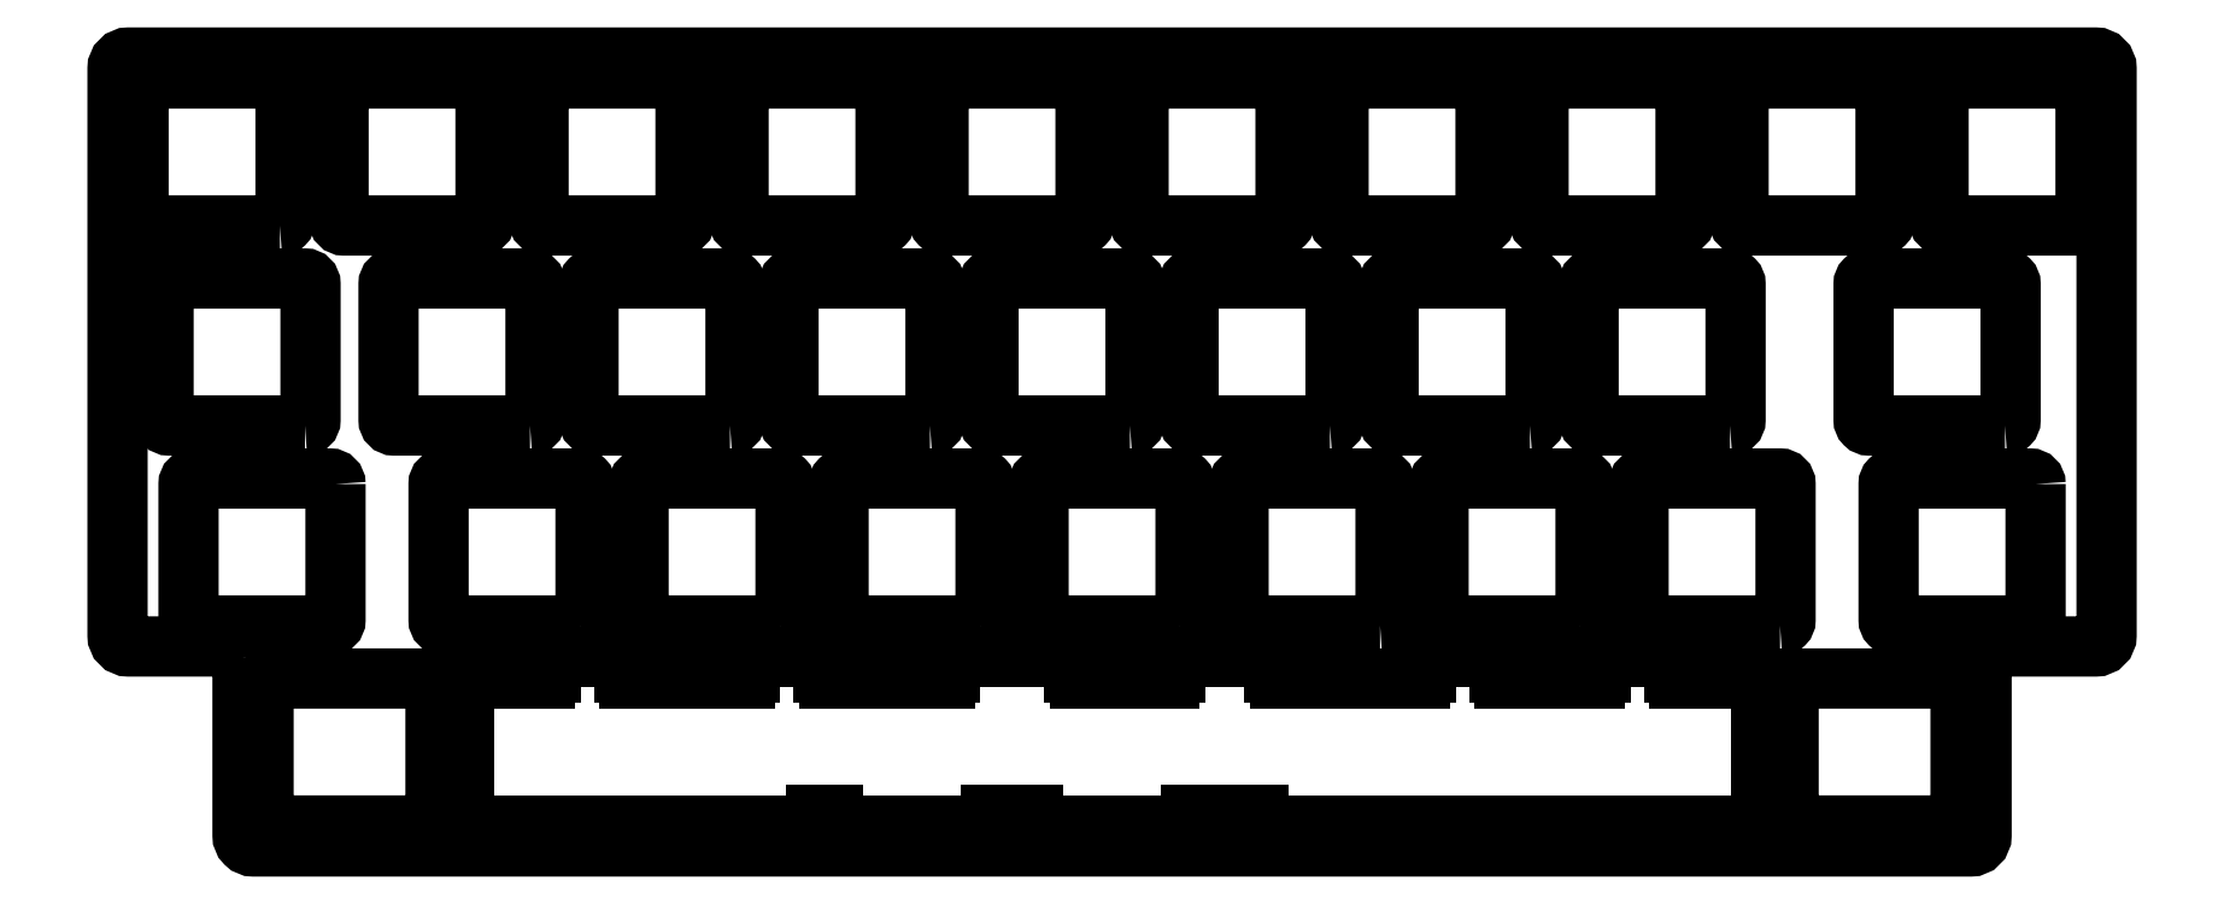
<metadata>
{"format":"dxf","ext":"dxf","renderer":"ezdxf+matplotlib","layout":"modelspace","background":"white","min_lineweight":24,"dpi":150}
</metadata>
<code>
0
SECTION
2
ENTITIES
0
LWPOLYLINE
8
0
90
8
70
1
43
0
10
63.1
20
-0.2384
10
50.15
20
-0.2384
42
-0.4142
10
49.62
20
0.2866
10
49.62
20
13.24
42
-0.4142
10
50.15
20
13.76
10
63.1
20
13.76
42
-0.4142
10
63.63
20
13.24
10
63.63
20
0.2866
42
-0.4142
0
LWPOLYLINE
8
0
90
8
70
1
43
0
10
82.15
20
-0.2384
10
69.2
20
-0.2384
42
-0.4142
10
68.68
20
0.2866
10
68.68
20
13.24
42
-0.4142
10
69.2
20
13.76
10
82.15
20
13.76
42
-0.4142
10
82.68
20
13.24
10
82.67
20
0.2866
42
-0.4142
0
LWPOLYLINE
8
0
90
8
70
1
43
0
10
101.2
20
-0.2384
10
88.25
20
-0.2384
42
-0.4142
10
87.73
20
0.2866
10
87.73
20
13.24
42
-0.4142
10
88.25
20
13.76
10
101.2
20
13.76
42
-0.4142
10
101.7
20
13.24
10
101.7
20
0.2866
42
-0.4142
0
LWPOLYLINE
8
0
90
8
70
1
43
0
10
175
20
-19.29
10
159.7
20
-19.29
42
-0.4142
10
159.2
20
-18.76
10
159.2
20
-5.813
42
-0.4142
10
159.7
20
-5.288
10
175
20
-5.288
42
-0.4142
10
175.5
20
-5.813
10
175.5
20
-18.76
42
-0.4142
0
LWPOLYLINE
8
0
90
8
70
1
43
0
10
29.76
20
-19.29
10
14.43
20
-19.29
42
-0.4142
10
13.91
20
-18.76
10
13.91
20
-5.813
42
-0.4142
10
14.43
20
-5.288
10
29.76
20
-5.288
42
-0.4142
10
30.29
20
-5.813
10
30.29
20
-18.76
42
-0.4142
0
LWPOLYLINE
8
0
90
8
70
1
43
0
10
17.86
20
18.81
10
4.906
20
18.81
42
-0.4142
10
4.381
20
19.34
10
4.381
20
32.29
42
-0.4142
10
4.906
20
32.81
10
17.86
20
32.81
42
-0.4142
10
18.38
20
32.29
10
18.38
20
19.34
42
-0.4142
0
LWPOLYLINE
8
0
90
8
70
1
43
0
10
39.29
20
18.81
10
26.34
20
18.81
42
-0.4142
10
25.81
20
19.34
10
25.81
20
32.29
42
-0.4142
10
26.34
20
32.81
10
39.29
20
32.81
42
-0.4142
10
39.81
20
32.29
10
39.81
20
19.34
42
-0.4142
0
LWPOLYLINE
8
0
90
8
70
1
43
0
10
120.2
20
-0.2384
10
107.3
20
-0.2384
42
-0.4142
10
106.8
20
0.2866
10
106.8
20
13.24
42
-0.4142
10
107.3
20
13.76
10
120.2
20
13.76
42
-0.4142
10
120.8
20
13.24
10
120.8
20
0.2866
42
-0.4142
0
LWPOLYLINE
8
0
90
8
70
1
43
0
10
182.7
20
13.24
10
182.7
20
0.2866
42
-0.4142
10
182.2
20
-0.2384
10
169.2
20
-0.2384
42
-0.4142
10
168.7
20
0.2866
10
168.7
20
13.24
42
-0.4142
10
169.2
20
13.76
10
182.2
20
13.76
42
-0.4142
0
LWPOLYLINE
8
0
90
8
70
1
43
0
10
139.3
20
-0.2384
10
126.4
20
-0.2384
42
-0.4142
10
125.8
20
0.2866
10
125.8
20
13.24
42
-0.4142
10
126.4
20
13.76
10
139.3
20
13.76
42
-0.4142
10
139.8
20
13.24
10
139.8
20
0.2866
42
-0.4142
0
LWPOLYLINE
8
0
90
8
70
1
43
0
10
58.34
20
18.81
10
45.39
20
18.81
42
-0.4142
10
44.86
20
19.34
10
44.86
20
32.29
42
-0.4142
10
45.39
20
32.81
10
58.34
20
32.81
42
-0.4142
10
58.86
20
32.29
10
58.86
20
19.34
42
-0.4142
0
LWPOLYLINE
8
0
90
8
70
1
43
0
10
158.4
20
-0.2384
10
145.4
20
-0.2384
42
-0.4142
10
144.9
20
0.2866
10
144.9
20
13.24
42
-0.4142
10
145.4
20
13.76
10
158.4
20
13.76
42
-0.4142
10
158.9
20
13.24
10
158.9
20
0.2866
42
-0.4142
0
LWPOLYLINE
8
0
90
8
70
1
43
0
10
96.44
20
18.81
10
83.49
20
18.81
42
-0.4142
10
82.96
20
19.34
10
82.96
20
32.29
42
-0.4142
10
83.49
20
32.81
10
96.44
20
32.81
42
-0.4142
10
96.96
20
32.29
10
96.96
20
19.34
42
-0.4142
0
LWPOLYLINE
8
0
90
8
70
1
43
0
10
77.39
20
18.81
10
64.44
20
18.81
42
-0.4142
10
63.91
20
19.34
10
63.91
20
32.29
42
-0.4142
10
64.44
20
32.81
10
77.39
20
32.81
42
-0.4142
10
77.91
20
32.29
10
77.91
20
19.34
42
-0.4142
0
LWPOLYLINE
8
0
90
8
70
1
43
0
10
134.5
20
18.81
10
121.6
20
18.81
42
-0.4142
10
121.1
20
19.34
10
121.1
20
32.29
42
-0.4142
10
121.6
20
32.81
10
134.5
20
32.81
42
-0.4142
10
135.1
20
32.29
10
135.1
20
19.34
42
-0.4142
0
LWPOLYLINE
8
0
90
8
70
1
43
0
10
115.5
20
18.81
10
102.5
20
18.81
42
-0.4142
10
102
20
19.34
10
102
20
32.29
42
-0.4142
10
102.5
20
32.81
10
115.5
20
32.81
42
-0.4142
10
116
20
32.29
10
116
20
19.34
42
-0.4142
0
LWPOLYLINE
8
0
90
8
70
1
43
0
10
153.6
20
18.81
10
140.6
20
18.81
42
-0.4142
10
140.1
20
19.34
10
140.1
20
32.29
42
-0.4142
10
140.6
20
32.81
10
153.6
20
32.81
42
-0.4142
10
154.1
20
32.29
10
154.1
20
19.34
42
-0.4142
0
LWPOLYLINE
8
0
90
8
70
1
43
0
10
179.8
20
18.81
10
166.8
20
18.81
42
-0.4142
10
166.3
20
19.34
10
166.3
20
32.29
42
-0.4142
10
166.8
20
32.81
10
179.8
20
32.81
42
-0.4142
10
180.3
20
32.29
10
180.3
20
19.34
42
-0.4142
0
LWPOLYLINE
8
0
90
8
70
1
43
0
10
92.2
20
51.34
10
92.2
20
38.39
42
-0.4142
10
91.68
20
37.86
10
78.73
20
37.86
42
-0.4142
10
78.2
20
38.39
10
78.2
20
51.34
42
-0.4142
10
78.73
20
51.86
10
91.68
20
51.86
42
-0.4142
0
LWPOLYLINE
8
0
90
8
70
1
43
0
10
187.5
20
51.34
10
187.5
20
38.39
42
-0.4142
10
186.9
20
37.86
10
174
20
37.86
42
-0.4142
10
173.5
20
38.39
10
173.5
20
51.34
42
-0.4142
10
174
20
51.86
10
186.9
20
51.86
42
-0.4142
0
LWPOLYLINE
8
0
90
8
70
1
43
0
10
73.15
20
51.34
10
73.15
20
38.39
42
-0.4142
10
72.63
20
37.86
10
59.68
20
37.86
42
-0.4142
10
59.15
20
38.39
10
59.15
20
51.34
42
-0.4142
10
59.68
20
51.86
10
72.63
20
51.86
42
-0.4142
0
LWPOLYLINE
8
0
90
8
70
1
43
0
10
54.1
20
51.34
10
54.1
20
38.39
42
-0.4142
10
53.58
20
37.86
10
40.63
20
37.86
42
-0.4142
10
40.1
20
38.39
10
40.1
20
51.34
42
-0.4142
10
40.63
20
51.86
10
53.58
20
51.86
42
-0.4142
0
LWPOLYLINE
8
0
90
8
70
1
43
0
10
15.48
20
37.86
10
2.525
20
37.86
42
-0.4142
10
2
20
38.39
10
2
20
51.34
42
-0.4142
10
2.525
20
51.86
10
15.48
20
51.86
42
-0.4142
10
16
20
51.34
10
16
20
38.39
42
-0.4142
0
LWPOLYLINE
8
0
90
8
70
1
43
0
10
149.3
20
51.34
10
149.3
20
38.39
42
-0.4142
10
148.8
20
37.86
10
135.9
20
37.86
42
-0.4142
10
135.3
20
38.39
10
135.4
20
51.34
42
-0.4142
10
135.9
20
51.86
10
148.8
20
51.86
42
-0.4142
0
LWPOLYLINE
8
0
90
8
70
1
43
0
10
111.3
20
51.34
10
111.3
20
38.39
42
-0.4142
10
110.7
20
37.86
10
97.78
20
37.86
42
-0.4142
10
97.25
20
38.39
10
97.25
20
51.34
42
-0.4142
10
97.78
20
51.86
10
110.7
20
51.86
42
-0.4142
0
LWPOLYLINE
8
0
90
8
70
1
43
0
10
20.76
20
13.24
10
20.76
20
0.2866
42
-0.4142
10
20.24
20
-0.2384
10
7.287
20
-0.2384
42
-0.4142
10
6.762
20
0.2866
10
6.762
20
13.24
42
-0.4142
10
7.287
20
13.76
10
20.24
20
13.76
42
-0.4142
0
LWPOLYLINE
8
0
90
8
70
1
43
0
10
168.4
20
51.34
10
168.4
20
38.39
42
-0.4142
10
167.9
20
37.86
10
154.9
20
37.86
42
-0.4142
10
154.4
20
38.39
10
154.4
20
51.34
42
-0.4142
10
154.9
20
51.86
10
167.9
20
51.86
42
-0.4142
0
LWPOLYLINE
8
0
90
8
70
1
43
0
10
35.05
20
51.34
10
35.05
20
38.39
42
-0.4142
10
34.52
20
37.86
10
21.58
20
37.86
42
-0.4142
10
21.05
20
38.39
10
21.05
20
51.34
42
-0.4142
10
21.58
20
51.86
10
34.52
20
51.86
42
-0.4142
0
LWPOLYLINE
8
0
90
8
70
1
43
0
10
130.3
20
51.34
10
130.3
20
38.39
42
-0.4142
10
129.8
20
37.86
10
116.8
20
37.86
42
-0.4142
10
116.3
20
38.39
10
116.3
20
51.34
42
-0.4142
10
116.8
20
51.86
10
129.8
20
51.86
42
-0.4142
0
LWPOLYLINE
8
0
90
8
70
1
43
0
10
44.05
20
-0.2384
10
31.1
20
-0.2384
42
-0.4142
10
30.58
20
0.2866
10
30.58
20
13.24
42
-0.4142
10
31.1
20
13.76
10
44.05
20
13.76
42
-0.4142
10
44.58
20
13.24
10
44.58
20
0.2866
42
-0.4142
0
LWPOLYLINE
8
0
90
16
70
1
43
0
10
11.91
20
-3.288
10
11.91
20
-20.24
42
0.4142
10
12.96
20
-21.29
10
176.5
20
-21.29
42
0.4142
10
177.5
20
-20.24
10
177.5
20
-3.288
42
-0.4142
10
178.6
20
-2.238
10
188.4
20
-2.238
42
0.4142
10
189.4
20
-1.188
10
189.4
20
52.81
42
0.4142
10
188.4
20
53.86
10
1.05
20
53.86
42
0.4142
10
-2.498e-15
20
52.81
10
1.388e-16
20
-1.188
42
0.4142
10
1.05
20
-2.238
10
10.86
20
-2.238
42
-0.4142
0
LINE
8
0
10
101.2
20
-19.29
30
9.576e-15
11
88.25
21
-19.29
31
9.576e-15
0
LINE
8
0
10
91.64
20
-5.288
30
2.637e-15
11
100.2
21
-5.288
31
2.637e-15
0
ARC
8
0
10
88.25
20
-18.76
30
9.298e-15
40
0.525
210
-2.643e-18
220
5.108e-16
230
1
50
182.7
51
270
0
ARC
8
0
10
101.2
20
-18.76
30
9.576e-15
40
0.525
210
2.103e-33
220
0
230
1
50
270
51
357.3
0
LINE
8
0
10
33.48
20
-5.288
30
2.637e-15
11
40.7
21
-5.288
31
2.637e-15
0
LINE
8
0
10
32.96
20
-18.76
30
9.298e-15
11
32.96
21
-5.813
31
3.469e-15
0
LINE
8
0
10
110.7
20
-5.288
30
2.637e-15
11
124.1
21
-5.288
31
2.637e-15
0
LINE
8
0
10
108.6
20
-18.29
30
8.743e-15
11
102.2
21
-18.29
31
8.743e-15
0
LINE
8
0
10
101.2
20
-3.288
30
1.665e-15
11
109.6
21
-3.288
31
1.527e-15
0
LINE
8
0
10
110.2
20
-3.813
30
2.082e-15
11
110.2
21
-4.763
31
2.55e-15
0
LINE
8
0
10
65.48
20
-19.29
30
9.853e-15
11
33.48
21
-19.29
31
9.298e-15
0
LINE
8
0
10
48.75
20
-5.288
30
2.637e-15
11
59.71
21
-5.288
31
2.637e-15
0
LINE
8
0
10
87.2
20
-18.29
30
8.743e-15
11
83.2
21
-18.29
31
8.743e-15
0
LINE
8
0
10
79.29
20
-4.763
30
2.359e-15
11
79.29
21
-3.813
31
2.082e-15
0
LINE
8
0
10
79.81
20
-3.288
30
1.804e-15
11
90.59
21
-3.288
31
1.804e-15
0
LINE
8
0
10
148.8
20
-5.288
30
2.637e-15
11
156
21
-5.288
31
2.637e-15
0
LINE
8
0
10
156.5
20
-5.813
30
2.776e-15
11
156.5
21
-18.76
31
8.882e-15
0
LINE
8
0
10
156
20
-19.29
30
9.298e-15
11
109.7
21
-19.29
31
9.298e-15
0
ARC
8
0
10
33.48
20
-5.813
30
3.053e-15
40
0.525
210
3.094e-33
220
7.93e-16
230
1
50
90
51
180
0
ARC
8
0
10
109.6
20
-3.813
30
1.943e-15
40
0.525
210
-2.643e-16
220
4.857e-16
230
1
50
0
51
90
0
ARC
8
0
10
65.48
20
-18.76
30
9.576e-15
40
0.525
210
3.588e-33
220
5.287e-16
230
1
50
270
51
357.3
0
ARC
8
0
10
79.81
20
-3.813
30
2.082e-15
40
0.525
210
2.323e-34
220
5.287e-16
230
1
50
90
51
180
0
ARC
8
0
10
156
20
-5.813
30
2.914e-15
40
0.525
210
2.643e-16
220
4.996e-16
230
1
50
0
51
90
0
ARC
8
0
10
156
20
-18.76
30
9.576e-15
40
0.525
210
2.452e-33
220
-5.287e-16
230
1
50
-90
51
0
0
LINE
8
0
10
67.76
20
-5.288
30
2.637e-15
11
78.76
21
-5.288
31
2.637e-15
0
LINE
8
0
10
91.11
20
-3.813
30
1.804e-15
11
91.11
21
-4.763
31
2.272e-15
0
LINE
8
0
10
100.7
20
-4.763
30
2.498e-15
11
100.7
21
-3.813
31
2.047e-15
0
LINE
8
0
10
124.6
20
-4.763
30
2.637e-15
11
124.6
21
-3.813
31
2.186e-15
0
LINE
8
0
10
125.1
20
-3.288
30
1.665e-15
11
131.1
21
-3.288
31
1.665e-15
0
LINE
8
0
10
131.6
20
-3.813
30
2.082e-15
11
131.6
21
-4.763
31
2.533e-15
0
LINE
8
0
10
141.2
20
-4.763
30
2.22e-15
11
141.2
21
-3.813
31
1.752e-15
0
LINE
8
0
10
141.8
20
-3.288
30
1.804e-15
11
147.7
21
-3.288
31
1.804e-15
0
LINE
8
0
10
148.2
20
-3.813
30
2.082e-15
11
148.2
21
-4.763
31
2.55e-15
0
LINE
8
0
10
82.15
20
-19.29
30
9.576e-15
11
69.2
21
-19.29
31
9.576e-15
0
LINE
8
0
10
68.15
20
-18.29
30
8.743e-15
11
66.53
21
-18.29
31
8.743e-15
0
LINE
8
0
10
41.22
20
-4.763
30
2.359e-15
11
41.22
21
-3.813
31
1.891e-15
0
LINE
8
0
10
41.75
20
-3.288
30
1.804e-15
11
47.7
21
-3.288
31
1.804e-15
0
LINE
8
0
10
48.22
20
-3.813
30
2.082e-15
11
48.22
21
-4.763
31
2.533e-15
0
LINE
8
0
10
60.24
20
-4.763
30
2.637e-15
11
60.24
21
-3.813
31
2.186e-15
0
LINE
8
0
10
60.76
20
-3.288
30
1.665e-15
11
66.71
21
-3.288
31
1.665e-15
0
LINE
8
0
10
67.24
20
-3.813
30
2.082e-15
11
67.24
21
-4.763
31
2.533e-15
0
ARC
8
0
10
148.8
20
-4.763
30
2.498e-15
40
0.525
210
9.913e-17
220
4.718e-16
230
1
50
180
51
270
0
ARC
8
0
10
109.7
20
-18.76
30
9.298e-15
40
0.525
210
1.129e-18
220
4.863e-16
230
1
50
182.7
51
270
0
ARC
8
0
10
108.6
20
-18.81
30
9.853e-15
40
0.525
210
1.009e-15
220
5.338e-16
230
1
50
2.729
51
90
0
ARC
8
0
10
102.2
20
-18.81
30
9.853e-15
40
0.525
210
6.038e-19
220
2.115e-15
230
1
50
90
51
177.3
0
ARC
8
0
10
87.2
20
-18.81
30
9.853e-15
40
0.525
210
1.011e-15
220
5.339e-16
230
1
50
2.729
51
90
0
ARC
8
0
10
83.2
20
-18.81
30
9.576e-15
40
0.525
210
6.038e-19
220
1.586e-15
230
1
50
90
51
177.3
0
ARC
8
0
10
82.15
20
-18.76
30
9.576e-15
40
0.525
210
2.103e-33
220
0
230
1
50
270
51
357.3
0
ARC
8
0
10
69.2
20
-18.76
30
9.298e-15
40
0.525
210
-3.983e-19
220
5.001e-16
230
1
50
182.7
51
270
0
ARC
8
0
10
68.15
20
-18.81
30
9.298e-15
40
0.525
210
-4.584e-17
220
4.697e-16
230
1
50
2.729
51
90
0
ARC
8
0
10
66.53
20
-18.81
30
9.576e-15
40
0.525
210
6.038e-19
220
1.586e-15
230
1
50
90
51
177.3
0
ARC
8
0
10
33.48
20
-18.76
30
9.576e-15
40
0.525
210
-5.287e-16
220
4.857e-16
230
1
50
180
51
270
0
ARC
8
0
10
40.7
20
-4.763
30
2.637e-15
40
0.525
210
8.976e-30
220
5.635e-30
230
1
50
270
51
360
0
ARC
8
0
10
41.75
20
-3.813
30
1.804e-15
40
0.525
210
3.038e-33
220
-0
230
1
50
90
51
180
0
ARC
8
0
10
47.7
20
-3.813
30
2.082e-15
40
0.525
210
-0
220
4.857e-16
230
1
50
0
51
90
0
ARC
8
0
10
48.75
20
-4.763
30
2.637e-15
40
0.525
210
-1.983e-16
220
4.58e-16
230
1
50
180
51
270
0
ARC
8
0
10
59.71
20
-4.763
30
2.637e-15
40
0.525
210
9.398e-30
220
4.696e-30
230
1
50
270
51
360
0
ARC
8
0
10
60.76
20
-3.813
30
1.804e-15
40
0.525
210
3.038e-33
220
2.643e-16
230
1
50
90
51
180
0
ARC
8
0
10
66.71
20
-3.813
30
2.082e-15
40
0.525
210
-0
220
4.857e-16
230
1
50
0
51
90
0
ARC
8
0
10
67.76
20
-4.763
30
2.637e-15
40
0.525
210
-1.983e-16
220
4.58e-16
230
1
50
180
51
270
0
ARC
8
0
10
78.76
20
-4.763
30
2.637e-15
40
0.525
210
5.645e-30
220
1.033e-29
230
1
50
270
51
360
0
ARC
8
0
10
90.59
20
-3.813
30
2.082e-15
40
0.525
210
5.287e-16
220
4.857e-16
230
1
50
0
51
90
0
ARC
8
0
10
91.64
20
-4.763
30
2.359e-15
40
0.525
210
-1.652e-16
220
4.718e-16
230
1
50
180
51
270
0
ARC
8
0
10
100.2
20
-4.763
30
2.637e-15
40
0.525
210
1.774e-29
220
1.033e-29
230
1
50
270
51
360
0
ARC
8
0
10
101.2
20
-3.813
30
1.804e-15
40
0.525
210
-1.786e-33
220
2.643e-16
230
1
50
90
51
180
0
ARC
8
0
10
110.7
20
-4.763
30
2.637e-15
40
0.525
210
-1.652e-16
220
4.718e-16
230
1
50
180
51
270
0
ARC
8
0
10
124.1
20
-4.763
30
2.637e-15
40
0.525
210
1.657e-29
220
1.221e-29
230
1
50
270
51
360
0
ARC
8
0
10
125.1
20
-3.813
30
1.804e-15
40
0.525
210
2.103e-33
220
2.643e-16
230
1
50
90
51
180
0
ARC
8
0
10
131.1
20
-3.813
30
2.082e-15
40
0.525
210
-0
220
4.718e-16
230
1
50
0
51
90
0
ARC
8
0
10
132.1
20
-4.763
30
2.359e-15
40
0.525
210
3.304e-16
220
4.718e-16
230
1
50
180
51
270
0
LINE
8
0
10
132.1
20
-5.288
30
2.607e-15
11
140.7
21
-5.288
31
2.498e-15
0
ARC
8
0
10
140.7
20
-4.763
30
2.359e-15
40
0.525
210
-4.217e-31
220
2.643e-16
230
1
50
270
51
360
0
ARC
8
0
10
141.8
20
-3.813
30
1.943e-15
40
0.525
210
-1.786e-33
220
2.643e-16
230
1
50
90
51
180
0
ARC
8
0
10
147.7
20
-3.813
30
2.082e-15
40
0.525
210
-0
220
4.857e-16
230
1
50
0
51
90
0
ENDSEC
0
EOF

</code>
